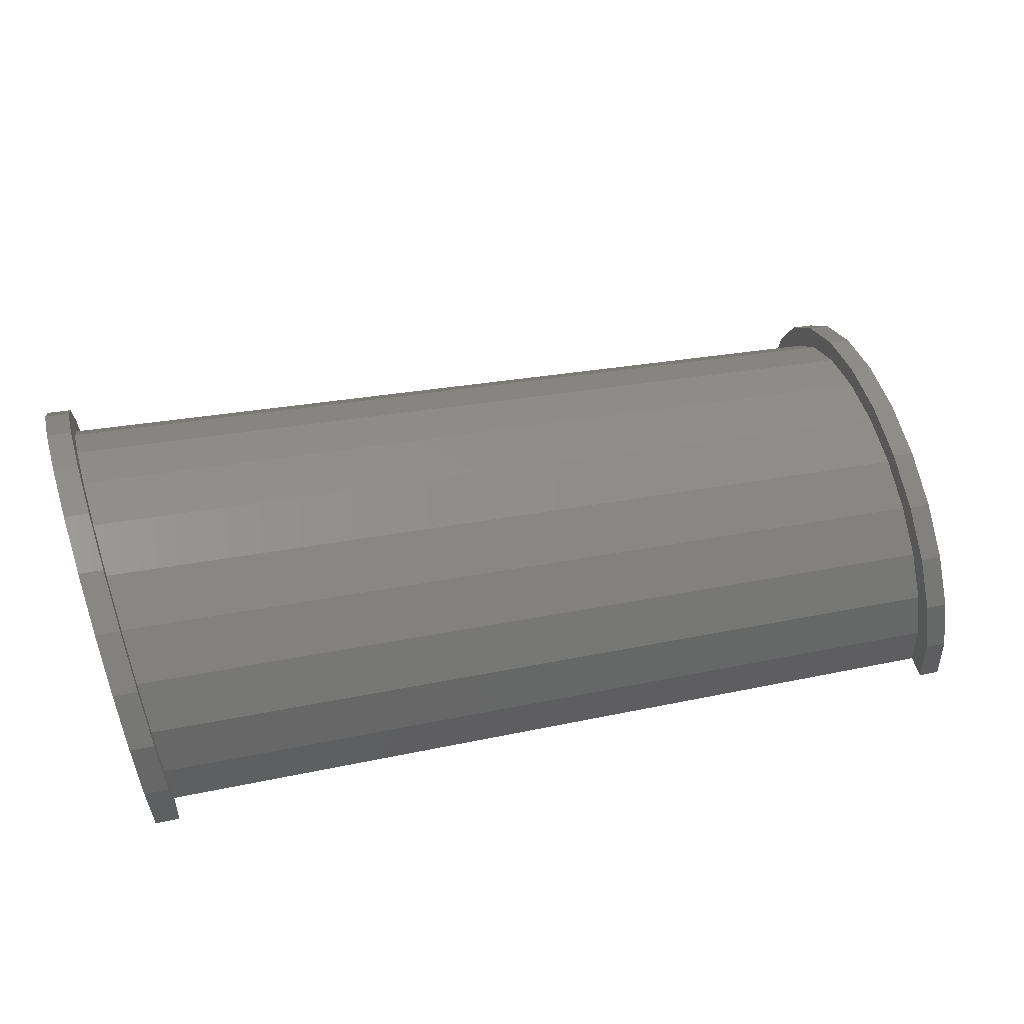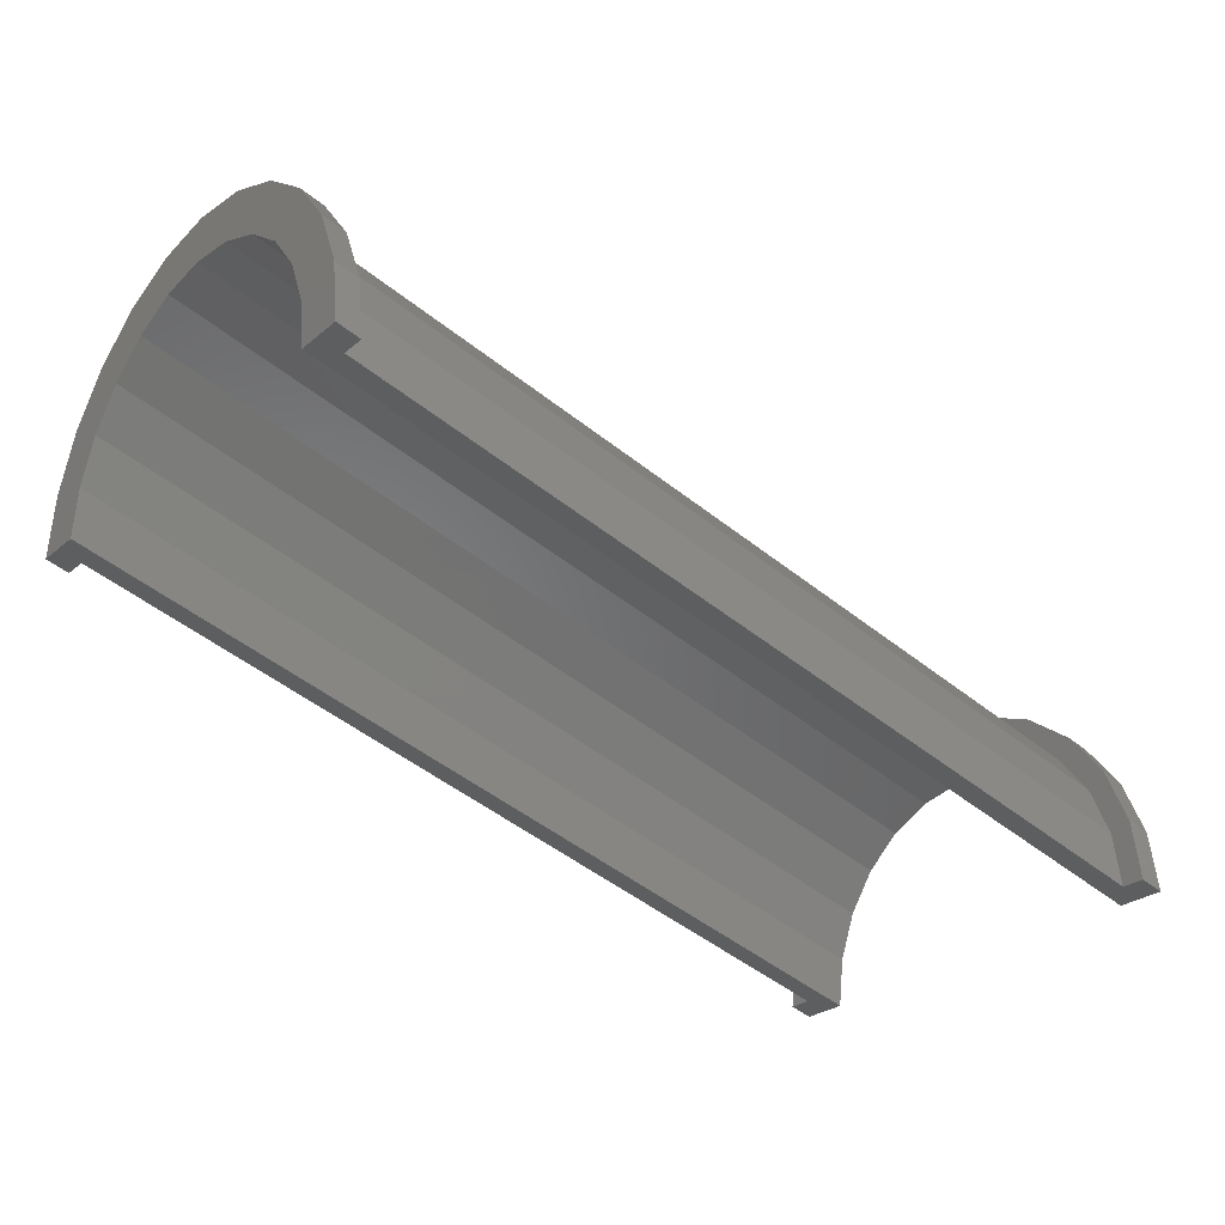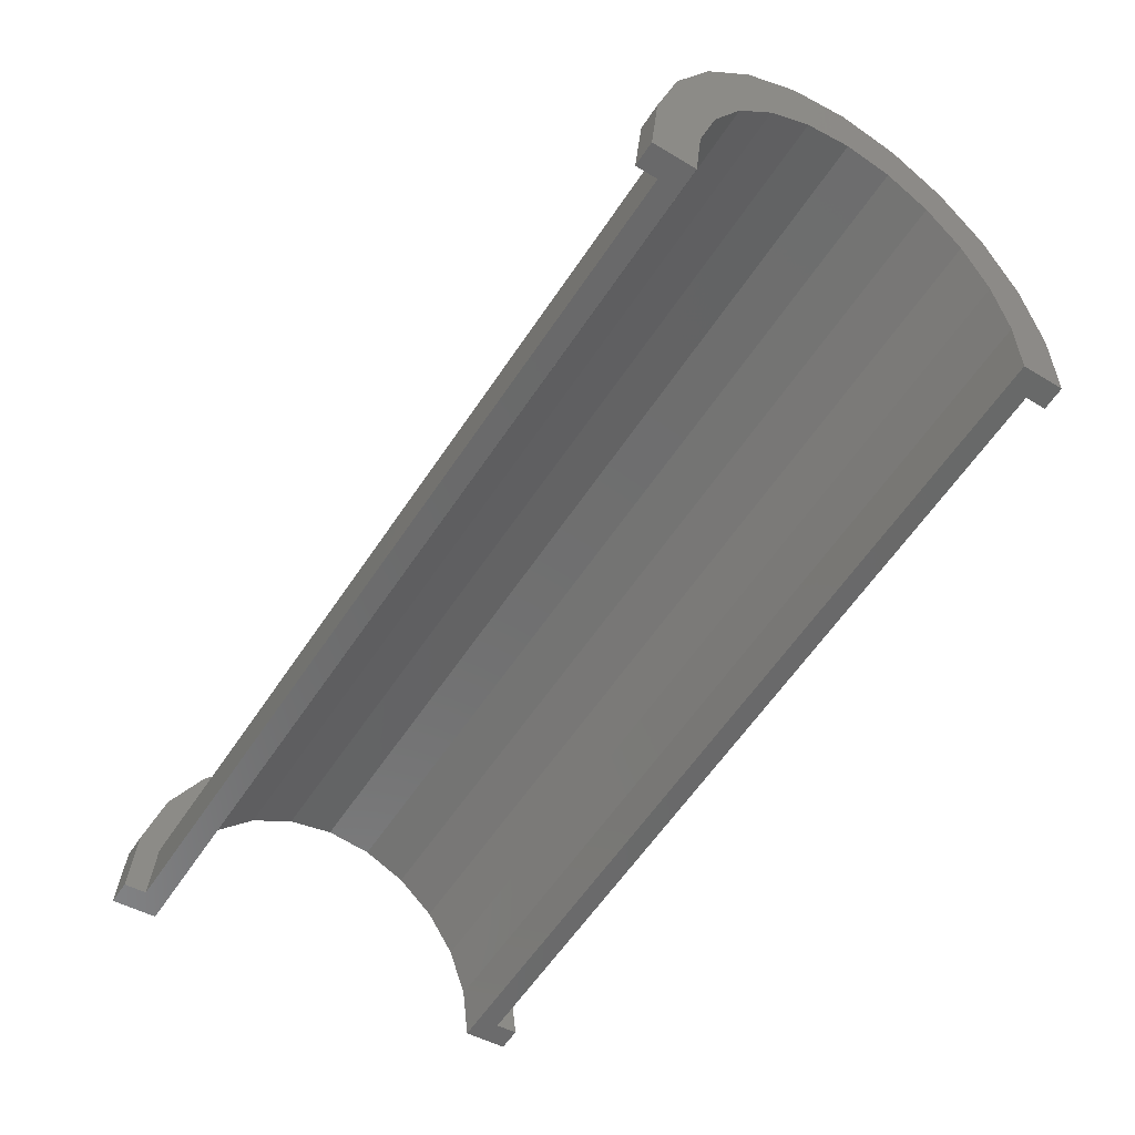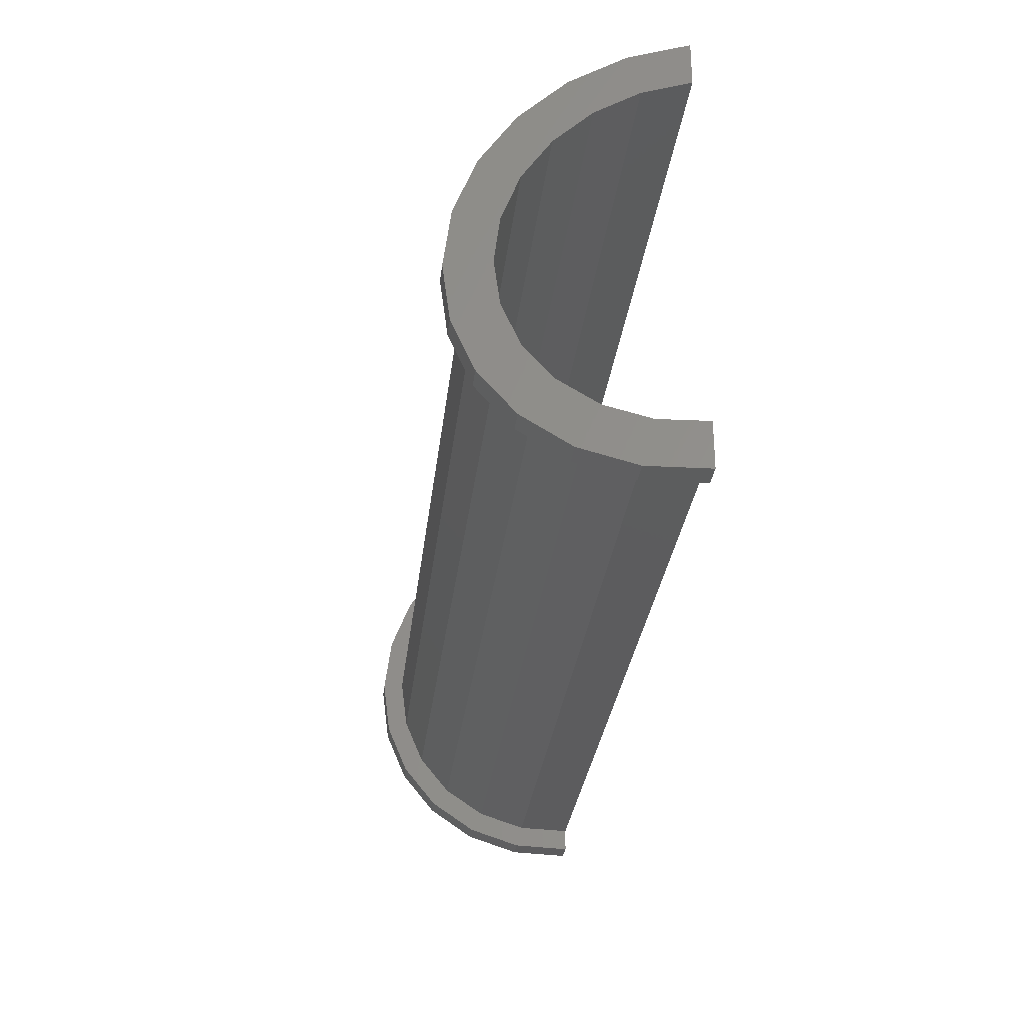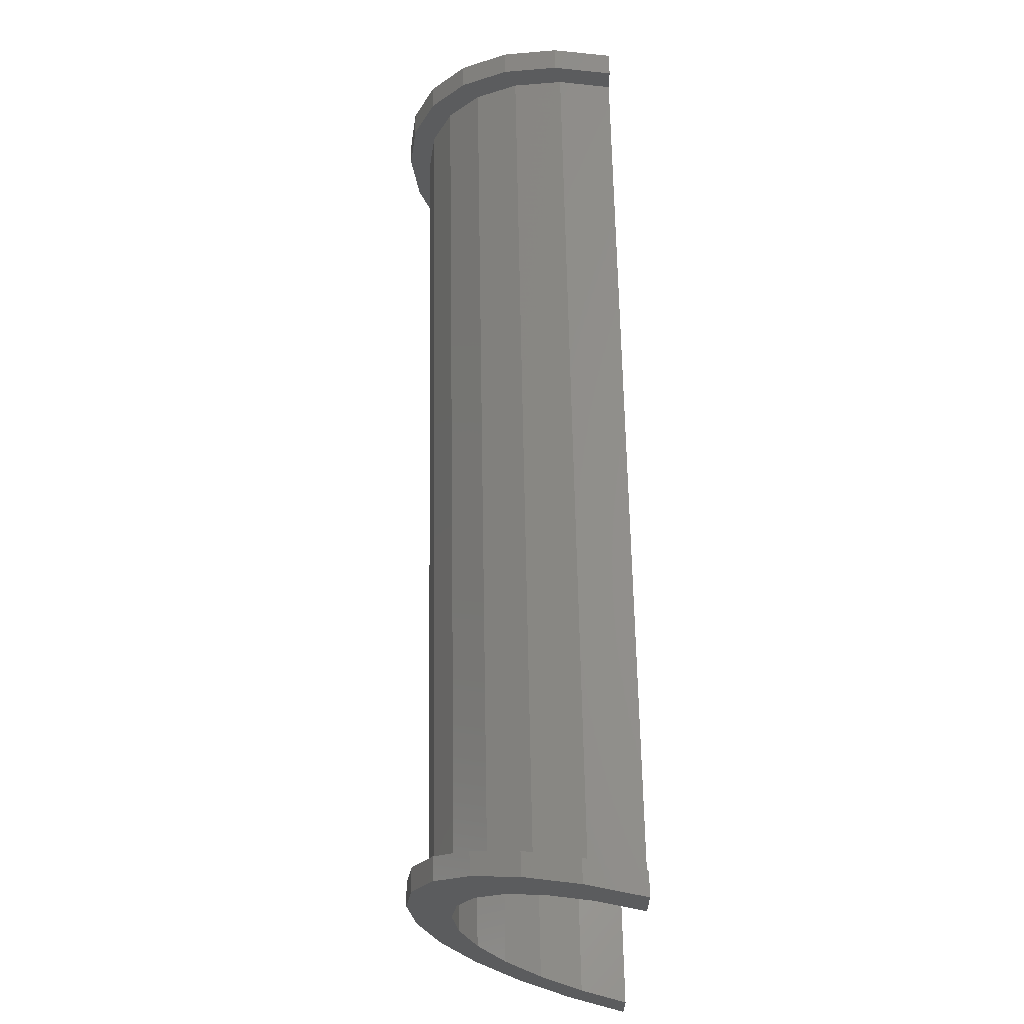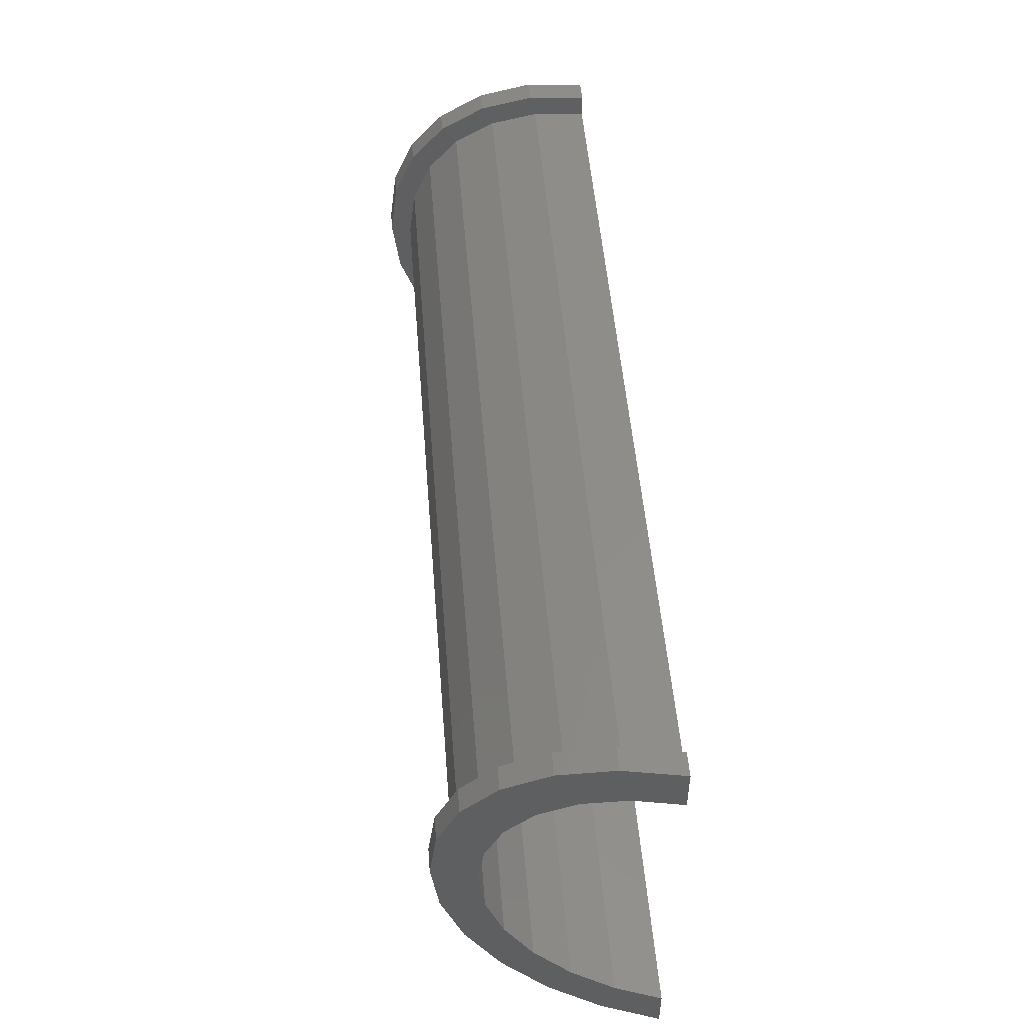
<metadata>
{"format":"stl","ext":"stl","renderer":"f3d","projection":"perspective","resolution":1024,"background":"white","views":[{"elev":60.4,"azim":-17.8,"up":"+Z"},{"elev":-27.7,"azim":-38.8,"up":"+Z"},{"elev":-44.1,"azim":-125.2,"up":"+Z"},{"elev":-29.8,"azim":98.0,"up":"+Y"},{"elev":63.7,"azim":103.5,"up":"+Y"},{"elev":50.3,"azim":100.0,"up":"+Y"}]}
</metadata>
<code>
# stl→obj: 104 verts, 204 faces
v 1 2.329 8.435
v 37.69 0 -0.7415
v 37.69 2.329 -1.048
v 1 0 8.742
v 1 -9 -0.2585
v 37.69 -8.693 -7.412
v 1 -8.693 2.071
v 37.69 -9 -9.742
v 37.69 6.364 -3.378
v 1 7.794 4.242
v 1 6.364 6.105
v 37.69 7.794 -5.242
v 37.69 4.5 -1.947
v 1 4.5 7.536
v 1 8.693 2.071
v 37.69 8.693 -7.412
v 1 -7.794 4.242
v 37.69 -6.364 -3.378
v 1 -6.364 6.105
v 37.69 -7.794 -5.242
v -4.598e-16 7.727 2.071
v -5.747e-16 9.659 2.588
v 0 10 0
v 0 8 0
v -1.11e-15 8.66 5
v -8.882e-16 6.928 4
v -1.57e-15 7.071 7.071
v -1.256e-15 5.657 5.657
v -1.923e-15 5 8.66
v -1.538e-15 4 6.928
v -2.145e-15 2.588 9.659
v -1.716e-15 2.071 7.727
v -1.776e-15 0 8
v -2.22e-15 0 10
v -1.716e-15 -2.071 7.727
v -2.145e-15 -2.588 9.659
v -1.538e-15 -4 6.928
v -1.923e-15 -5 8.66
v -1.256e-15 -5.657 5.657
v -1.57e-15 -7.071 7.071
v -8.882e-16 -6.928 4
v -1.11e-15 -8.66 5
v -4.598e-16 -7.727 2.071
v -5.747e-16 -9.659 2.588
v 0 -8 0
v 0 -10 0
v 1 9 -0.2585
v 37.69 9 -9.742
v 1 -4.5 7.536
v 37.69 -4.5 -1.947
v 37.69 -2.329 -1.048
v 1 -2.329 8.435
v 38.69 0 -2
v 38.69 2.071 -2.273
v 38.69 -4 -3.072
v 38.69 -5.657 -4.343
v 38.69 5.657 -4.343
v 38.69 6.928 -6
v 38.69 7.727 -7.929
v 38.69 8 -10
v 38.69 -2.071 -2.273
v 38.69 4 -3.072
v 38.69 -6.928 -6
v 38.69 -7.727 -7.929
v 38.69 -8 -10
v 1 0 9.742
v 1 2.588 9.401
v 1 -8.66 4.742
v 1 -9.659 2.33
v 1 9.659 2.33
v 1 10 -0.2585
v 1 5 8.402
v 1 -2.588 9.401
v 1 -7.071 6.813
v 1 8.66 4.742
v 1 7.071 6.813
v 1 -5 8.402
v 1 -10 -0.2585
v 37.69 2.588 -0.08225
v 38.69 0 9.067e-15
v 38.69 2.588 -0.3407
v 37.69 0 0.2585
v 37.69 -10 -9.742
v 38.69 -9.659 -7.412
v 37.69 -9.659 -7.153
v 38.69 -10 -10
v 37.69 -5 -1.081
v 38.69 -7.071 -2.929
v 38.69 -5 -1.34
v 37.69 -7.071 -2.67
v 37.69 9.659 -7.153
v 37.69 10 -9.742
v 37.69 8.66 -4.742
v 37.69 7.071 -2.67
v 37.69 5 -1.081
v 37.69 -2.588 -0.08225
v 37.69 -8.66 -4.742
v 38.69 7.071 -2.929
v 38.69 8.66 -5
v 38.69 9.659 -7.412
v 38.69 10 -10
v 38.69 5 -1.34
v 38.69 -2.588 -0.3407
v 38.69 -8.66 -5
f 1 2 3
f 2 1 4
f 5 6 7
f 6 5 8
f 9 10 11
f 10 9 12
f 11 13 9
f 13 11 14
f 12 15 10
f 15 12 16
f 17 18 19
f 18 17 20
f 21 22 23
f 21 23 24
f 22 21 25
f 26 25 21
f 25 26 27
f 28 27 26
f 28 29 27
f 30 29 28
f 30 31 29
f 32 31 30
f 33 31 32
f 33 34 31
f 35 34 33
f 35 36 34
f 37 36 35
f 37 38 36
f 39 38 37
f 40 39 41
f 39 40 38
f 42 41 43
f 44 43 45
f 41 42 40
f 43 44 42
f 44 45 46
f 14 3 13
f 3 14 1
f 16 47 15
f 47 16 48
f 7 20 17
f 20 7 6
f 49 18 50
f 18 49 19
f 4 51 2
f 51 4 52
f 52 50 51
f 50 52 49
f 53 32 54
f 32 53 33
f 39 55 56
f 55 39 37
f 26 57 28
f 57 26 58
f 24 59 21
f 59 24 60
f 35 53 61
f 53 35 33
f 62 28 57
f 28 62 30
f 54 30 62
f 30 54 32
f 21 58 26
f 58 21 59
f 56 41 39
f 41 56 63
f 64 45 43
f 45 64 65
f 37 61 55
f 61 37 35
f 63 43 41
f 43 63 64
f 31 66 67
f 66 31 34
f 44 68 42
f 68 44 69
f 70 23 22
f 23 70 71
f 29 67 72
f 67 29 31
f 66 36 73
f 36 66 34
f 42 74 40
f 74 42 68
f 70 47 71
f 70 15 47
f 75 15 70
f 75 10 15
f 76 10 75
f 76 11 10
f 72 11 76
f 72 14 11
f 67 14 72
f 67 1 14
f 66 1 67
f 66 4 1
f 66 52 4
f 73 52 66
f 73 49 52
f 77 49 73
f 77 19 49
f 74 19 77
f 74 17 19
f 68 17 74
f 68 7 17
f 69 7 68
f 7 69 5
f 5 69 78
f 27 72 76
f 72 27 29
f 75 22 25
f 22 75 70
f 76 25 27
f 25 76 75
f 46 69 44
f 69 46 78
f 73 38 77
f 38 73 36
f 77 40 74
f 40 77 38
f 79 80 81
f 80 79 82
f 83 84 85
f 84 83 86
f 87 88 89
f 88 87 90
f 48 91 92
f 16 91 48
f 16 93 91
f 12 93 16
f 12 94 93
f 9 94 12
f 9 95 94
f 13 95 9
f 13 79 95
f 3 79 13
f 2 79 3
f 2 82 79
f 51 82 2
f 51 96 82
f 50 96 51
f 50 87 96
f 18 87 50
f 18 90 87
f 20 90 18
f 20 97 90
f 6 97 20
f 85 6 8
f 6 85 97
f 85 8 83
f 98 93 94
f 93 98 99
f 59 100 99
f 100 59 101
f 101 59 60
f 58 99 98
f 99 58 59
f 98 57 58
f 102 57 98
f 102 62 57
f 81 62 102
f 81 54 62
f 80 54 81
f 80 53 54
f 80 61 53
f 103 61 80
f 103 55 61
f 89 55 103
f 89 56 55
f 88 56 89
f 56 88 63
f 104 63 88
f 63 104 64
f 84 64 104
f 64 84 65
f 65 84 86
f 100 92 91
f 92 100 101
f 97 88 90
f 88 97 104
f 82 103 80
f 103 82 96
f 94 102 98
f 102 94 95
f 95 81 102
f 81 95 79
f 99 91 93
f 91 99 100
f 85 104 97
f 104 85 84
f 96 89 103
f 89 96 87
f 60 48 101
f 60 47 48
f 24 47 60
f 23 47 24
f 47 23 71
f 101 48 92
f 78 46 5
f 8 86 83
f 86 8 65
f 5 65 8
f 5 45 65
f 45 5 46

</code>
